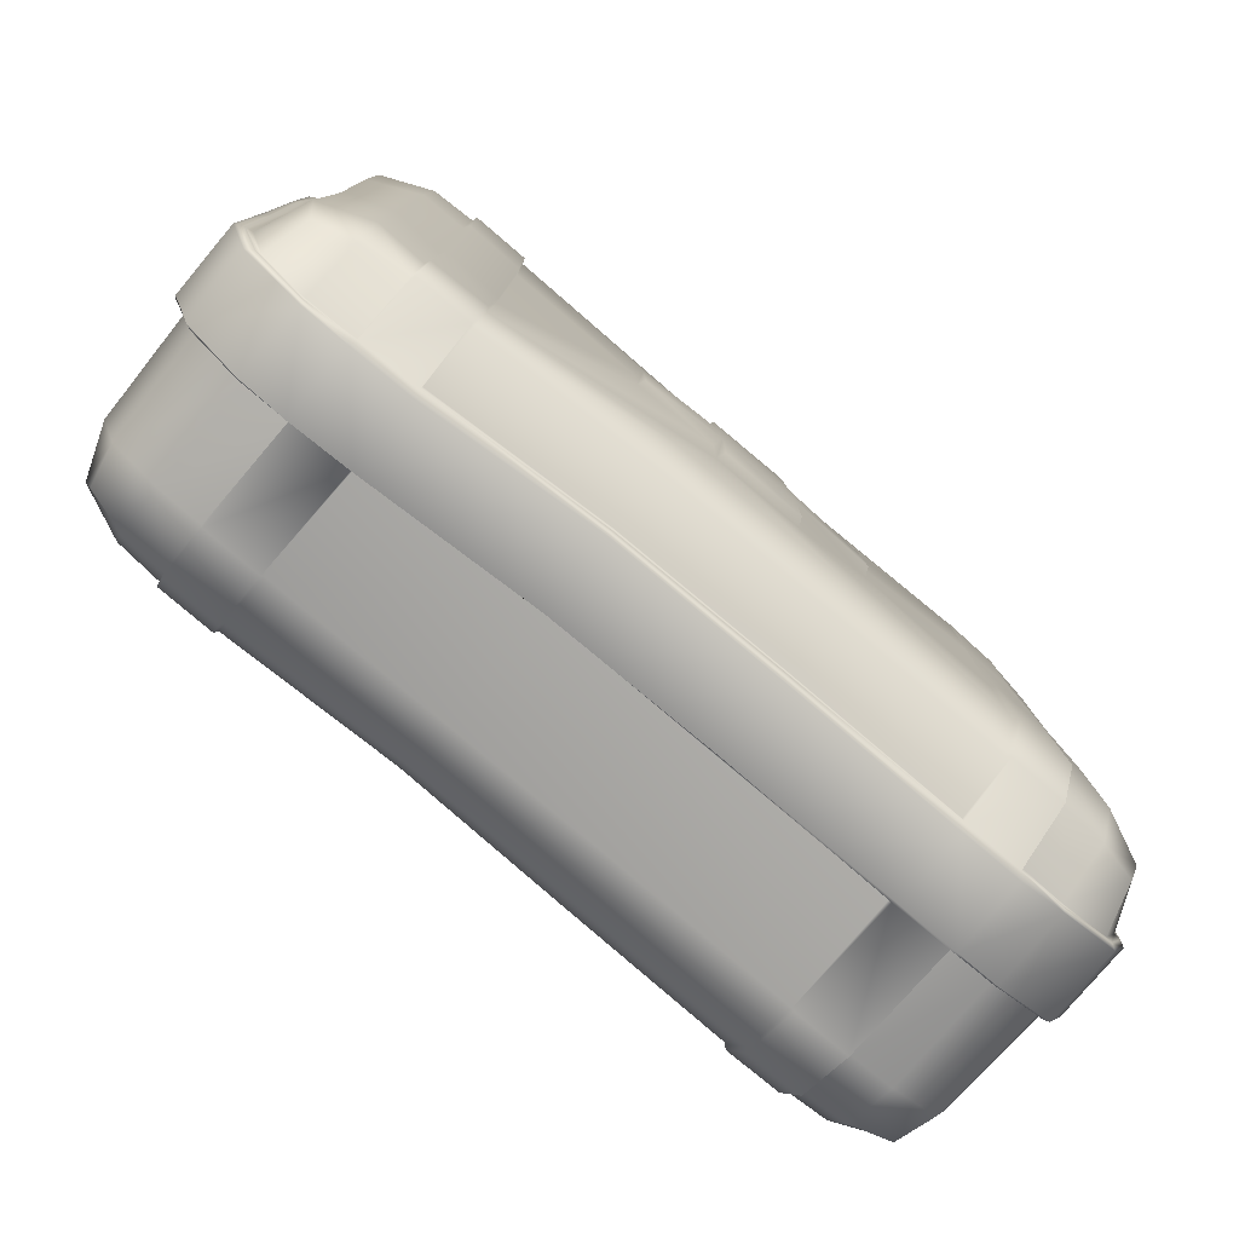
<metadata>
{"format":"obj","ext":"obj","renderer":"f3d","projection":"perspective","resolution":1024,"background":"white","views":[{"elev":-79.6,"azim":139.8,"up":"+Z"}]}
</metadata>
<code>
g default
v -5.976 5.564 14.09
v -7.027 5.564 13.83
v -7.945 5.564 14.71
v -7.742 5.564 15.99
v -6.122 5.564 16.68
v -5.976 7.195 14.09
v -7.027 7.195 13.83
v -7.945 7.195 14.71
v -7.742 7.195 15.99
v -6.122 7.195 16.68
v -6.586 5.564 15.18
v -6.586 7.195 15.18
v 7.948 5.564 14.71
v 7.948 7.195 14.71
v 7.03 5.564 13.83
v 7.03 7.195 13.83
v 5.978 5.564 14.09
v 5.978 7.195 14.09
v 6.125 5.564 16.68
v 6.125 7.195 16.68
v 7.745 5.564 15.99
v 7.745 7.195 15.99
v 6.588 5.564 15.18
v 6.588 7.195 15.18
v 0.0013 7.195 17
v 0.0013 7.195 16.51
v 0.0013 7.195 16.03
v 0.0013 5.564 16.03
v 0.0013 5.564 16.51
v 0.0013 5.564 17
v 3.295 7.195 16.9
v 3.295 7.195 16.17
v 3.295 7.195 15.45
v 3.295 5.564 15.45
v 3.295 5.564 16.17
v 3.295 5.564 16.9
v -3.292 7.195 16.9
v -3.292 7.195 16.17
v -3.292 7.195 15.45
v -3.292 5.564 15.45
v -3.292 5.564 16.17
v -3.292 5.564 16.9
g polySurface4 loUV:polySurface1 medKit_01_group cryExportNode_medKit_01
f 13 23 15
f 17 15 23
f 2 1 11
f 2 11 3
f 3 11 4
f 4 11 5
f 19 23 21
f 21 23 13
f 24 14 16
f 16 18 24
f 6 7 12
f 12 7 8
f 12 8 9
f 12 9 10
f 24 20 22
f 24 22 14
f 11 1 40 41
f 5 11 41 42
f 6 12 38 39
f 12 10 37 38
f 26 25 31 32
f 27 26 32 33
f 29 28 34 35
f 30 29 35 36
f 32 31 20 24
f 33 32 24 18
f 35 34 17 23
f 36 35 23 19
f 20 31 36 19
f 38 37 25 26
f 39 38 26 27
f 41 40 28 29
f 42 41 29 30
f 30 36 31 25
f 42 30 25 37
f 5 42 37 10
f 4 5 10 9
f 3 4 9 8
f 2 3 8 7
f 7 6 1 2
f 40 1 6 39
f 28 40 39 27
f 34 28 27 33
f 17 34 33 18
f 18 16 15 17
f 13 15 16 14
f 21 13 14 22
f 19 21 22 20
g default
v -19.88 3.413 9.966
v -19.1 1.278 9.977
v -17.06 0.1193 10.03
v -17.05 1.118 12.28
v -17.04 3.379 13.16
v -19.02 3.407 12.06
v 17.06 0.2156 10.02
v 19.3 1.139 10.03
v 20.21 3.378 10
v 19.29 3.376 12.28
v 17.07 3.371 13.26
v 17.07 1.107 12.3
v -17.05 15.75 10.02
v -19.2 14.9 10.02
v -17.06 14.97 12.22
v 19.34 15.08 10.03
v 17.07 16.09 10.03
v 17.07 15.09 12.32
v -19.31 15.04 -10.03
v -17.07 16.02 -10.03
v -17.07 15.09 -12.32
v 17.1 14.33 -12.11
v 17.1 15.15 -9.918
v 19.36 14.26 -9.919
v -17.07 0.1197 -10.03
v -19.33 1.11 -10.03
v -20.22 3.378 -10.02
v -19.33 3.371 -12.29
v -17.07 3.37 -13.27
v -17.07 1.074 -12.32
v 20.18 3.38 -10.02
v 19.29 1.149 -10.02
v 17.06 0.1713 -10.03
v 17.07 1.056 -12.35
v 17.07 3.371 -13.28
v 19.29 3.387 -12.26
v -18.7 1.661 11.74
v 18.92 1.52 11.88
v -18.85 14.57 11.82
v 18.91 14.63 11.85
v -18.93 14.66 -11.89
v 18.87 13.88 -11.82
v -18.94 1.506 -11.89
v 18.9 1.524 -11.87
v -19.46 12.55 -12.42
v -20.44 12.54 -10.04
v -20.43 12.36 10.04
v -19.43 12.39 12.4
v -17.08 12.52 13.35
v 17.08 12.58 13.43
v 19.47 12.58 12.42
v 20.45 12.6 10.04
v 20.27 12.05 -9.977
v 19.4 11.89 -12.3
v 17.24 11.82 -13.37
v -17.08 12.57 -13.43
v -19.47 8.725 -12.42
v -20.44 8.729 -10.04
v -20.45 8.599 10.04
v -19.46 8.613 12.42
v -17.09 8.603 13.47
v 17.08 8.734 13.41
v 19.45 8.757 12.41
v 20.44 8.797 10.04
v 20.34 8.316 -10.03
v 19.43 8.203 -12.31
v 17.07 8.128 -13.41
v -17.09 8.705 -13.43
v -19.91 12.4 -12.86
v -19.9 8.87 -12.86
v -21.04 12.38 -10.1
v -21.04 8.883 -10.1
v -20.99 12.16 10.04
v -20.93 8.85 10.09
v -19.85 8.839 12.81
v -19.83 12.2 12.87
v -17.15 8.822 14.1
v -17.21 12.21 14.09
v 17.14 12.42 14.06
v 17.14 8.871 14.04
v 19.9 8.894 12.86
v 19.91 12.42 12.87
v 21.01 8.902 10.1
v 21.04 12.43 10.1
v 20.98 11.84 -10.24
v 20.98 8.525 -10.13
v 19.92 11.69 -12.82
v 19.83 8.411 -12.83
v 17.14 11.62 -14.1
v 17.29 8.275 -14.02
v -17.15 12.43 -14.07
v -17.15 8.851 -14.07
v 12.2 16.15 9.992
v 15.04 16.18 10.04
v -12.29 16.18 10.04
v -14.94 16.08 10.03
v -12.19 16.19 -10.04
v -14.99 16.13 -10.04
v 12.13 15.21 -10.02
v 14.91 15.1 -10.01
v -12.22 15.2 -12.43
v -15.01 15.17 -12.4
v 12.17 14.63 -12.13
v 14.95 14.56 -12.08
v -12.21 12.61 -13.51
v -15.06 12.62 -13.46
v -15.03 12.37 -14.68
v 12.19 12.09 -13.48
v 14.98 11.96 -13.48
v -12.3 12.37 -14.68
v 12.23 11.72 -14.69
v -15.03 8.948 -14.68
v 15.01 11.69 -14.68
v -12.3 8.948 -14.69
v 12.19 8.387 -14.57
v -12.21 8.672 -13.52
v -15.07 8.69 -13.49
v 15.05 8.309 -14.58
v -12.23 3.351 -13.43
v -15.03 3.362 -13.4
v 12.21 8.249 -13.63
v 14.98 8.14 -13.55
v 12.22 3.36 -13.44
v 15.02 3.361 -13.39
v -12.24 0.9618 -12.43
v -15.02 0.9877 -12.41
v 12.22 0.9636 -12.43
v 15.02 0.9962 -12.4
v -12.23 -0.03685 -10.04
v -15.03 0.002974 -10.04
v -12.19 -0.06183 10.04
v -15.03 0.01086 10.04
v 12.21 -0.01691 -10.04
v 15 0.0264 -10.04
v 12.27 -0.004845 10.04
v 15.01 0.004187 10.04
v -12.2 0.9652 12.43
v -15.02 1.029 12.37
v 12.28 0.9811 12.42
v 15.02 0.9865 12.41
v -12.21 3.356 13.43
v -15.02 3.368 13.3
v -12.17 8.569 13.53
v -15.06 8.574 13.48
v 12.27 3.361 13.41
v 15.02 3.361 13.4
v -15.03 8.793 14.15
v 12.24 8.693 13.45
v 15.08 8.702 13.43
v -12.05 9.117 14.53
v 12.04 9.218 14.63
v -15.03 12.38 14.03
v 15.03 8.862 14.06
v -12.06 12.18 14.63
v 12.03 12.2 14.63
v -12.19 12.56 13.45
v -15.04 12.54 13.42
v 15.03 12.42 14.06
v 12.23 12.58 13.41
v 15.08 12.6 13.43
v -12.24 15.2 12.42
v -14.95 15.18 12.41
v 12.28 15.19 12.42
v 15.01 15.18 12.41
v -15.05 12.55 -13.73
v -17.11 12.53 -13.71
v -19.68 12.53 -12.64
v -20.76 12.53 -10.07
v -20.76 12.37 10.07
v -19.68 12.39 12.64
v -17.11 12.39 13.72
v -14.94 12.52 13.7
v -12.3 12.53 13.71
v 12.3 12.53 13.71
v 15.04 12.56 13.72
v 17.11 12.56 13.71
v 19.68 12.57 12.64
v 20.76 12.59 10.07
v 20.6 11.99 -10.05
v 19.61 11.88 -12.55
v 17.26 11.78 -13.7
v 14.94 11.9 -13.76
v 12.23 12.01 -13.74
v -12.3 12.59 -13.76
v -19.68 8.743 -12.64
v -17.11 8.743 -13.71
v -15.05 8.72 -13.72
v -12.29 8.69 -13.74
v 12.25 8.317 -13.8
v 14.97 8.216 -13.76
v 17.21 8.186 -13.73
v 19.65 8.287 -12.53
v 20.88 8.4 -10.09
v 20.75 8.806 10.07
v 19.68 8.781 12.64
v 17.11 8.775 13.71
v 15.03 8.743 13.71
v 12.3 8.743 13.71
v -12.29 8.618 13.79
v -15.04 8.619 13.72
v -17.11 8.623 13.72
v -19.69 8.625 12.65
v -20.83 8.662 10.07
v -20.76 8.741 -10.07
v 14.96 16.4 10.07
v 12.29 16.39 10.04
v 14.82 15.33 -10.04
v 12.22 15.42 -10.12
v 12.34 15.25 12.47
v 14.94 15.29 12.52
v 14.87 14.75 -12.21
v 12.28 14.74 -12.36
v -14.89 16.11 10.05
v -12.33 16.19 10.05
v -12.3 16.39 -10.06
v -14.92 16.34 -10.06
v -12.33 15.34 -12.56
v -14.94 15.31 -12.55
v -12.34 15.24 12.49
v -14.88 15.22 12.47
v -12.32 3.338 -13.62
v -14.97 3.335 -13.6
v -12.34 0.832 -12.56
v -14.95 0.8446 -12.56
v -12.33 -0.2304 -10.06
v -14.96 -0.206 -10.06
v -12.31 -0.2732 10.07
v -14.89 -0.2433 10.07
v -12.32 0.8082 12.59
v -14.9 0.8459 12.55
v -12.32 3.336 13.62
v -14.88 3.341 13.58
v 14.95 3.336 -13.61
v 12.32 3.337 -13.63
v 14.95 0.8657 -12.57
v 12.33 0.8381 -12.56
v 14.94 -0.1749 -10.06
v 12.31 -0.1879 -10.06
v 14.94 -0.1346 10.06
v 12.37 -0.1501 10.06
v 14.94 0.8681 12.54
v 12.36 0.8778 12.53
v 14.99 3.346 13.58
v 12.32 3.338 13.57
v -3.97 16.13 -10.03
v 3.953 15.97 -10.02
v -2.063 16.26 -2.124
v -2.06 16.22 2.017
v 2.073 16.23 2.021
v 2.07 16.28 -2.158
v -3.969 16.04 10.03
v 3.971 16.05 10.02
v 3.97 14.99 12.21
v -3.971 15.04 12.26
v 3.97 12.49 13.4
v -3.971 12.5 13.39
v 3.971 12.49 13.71
v -3.97 12.48 13.71
v 3.992 12.27 13.93
v -3.988 12.27 14.02
v 3.977 8.9 13.99
v -3.99 8.903 14.02
v 3.97 8.72 13.71
v -3.97 8.694 13.71
v 3.97 8.714 13.4
v -3.97 8.684 13.41
v 3.971 3.371 13.23
v -3.971 3.369 13.26
v 3.97 1.083 12.32
v -3.971 1.055 12.34
v 3.97 0.1027 10.03
v -3.971 0.06506 10.03
v -3.97 0.006953 4.034
v -3.971 0.03348 -4.034
v 3.975 0.1695 -4.032
v 3.97 0.08033 4.035
v -3.972 0.1094 -10.03
v 3.973 0.2801 -10.01
v 3.973 1.146 -12.27
v -3.972 1.068 -12.33
v 3.97 3.371 -13.31
v -3.97 3.367 -13.32
v 3.968 8.703 -13.44
v -3.965 8.685 -13.43
v 3.971 8.771 -13.71
v -3.955 8.789 -13.73
v 3.977 8.84 -14.5
v -3.995 8.918 -14.56
v 3.965 12.35 -14.59
v -3.969 12.39 -14.59
v 3.968 12.5 -13.71
v -3.971 12.57 -13.71
v 3.972 12.56 -13.43
v -3.971 12.63 -13.46
v 3.962 15.07 -12.31
v -3.97 15.14 -12.37
v 12.03 15.21 -3.954
v 12.1 16.02 3.998
v 12.11 15.43 -3.977
v 12.2 16.25 4.023
v 14.74 15.49 -3.993
v 14.85 16.29 4.05
v 14.86 15.27 -3.984
v 15.01 16.03 4.046
v 17.06 15.43 -4.012
v 17.07 16.02 4.043
v 19.08 14.74 -4.029
v 19.27 15 4.043
v 20.25 12.25 -3.934
v 20.25 12.63 4.005
v 20.62 12.23 -4.008
v 20.76 12.57 4.033
v 20.89 12.17 -4.024
v 20.97 12.41 4.041
v 20.96 8.829 -4.037
v 20.99 8.93 4.033
v 20.82 8.6 -4.028
v 20.75 8.831 4.029
v 20.36 8.546 -4.023
v 20.43 8.817 4.031
v 20.14 3.376 -4.033
v 20.24 3.379 4.037
v 19.26 1.185 -4.036
v 19.26 1.189 4.039
v 17.06 0.2178 -4.038
v 17.06 0.2409 4.034
v 14.98 0.03906 -4.034
v 14.97 0.009428 4.035
v 14.91 -0.1805 -4.032
v 14.92 -0.1347 4.034
v 12.3 -0.2901 -4.034
v 12.33 -0.1778 4.035
v 12.16 -0.0827 -4.036
v 12.23 -0.01049 4.035
v -12.16 -0.0751 -4.034
v -12.12 -0.0939 4.033
v -12.29 -0.3304 -4.034
v -12.29 -0.3573 4.034
v -14.92 -0.2956 -4.035
v -14.89 -0.2933 4.034
v -15.04 -0.04989 -4.035
v -15.04 -0.08309 4.034
v -17.08 0.03038 -4.034
v -17.08 -0.01504 4.034
v -19.34 1.094 -4.034
v -19.34 1.084 4.034
v -20.19 3.375 -4.037
v -20.15 3.373 4.034
v -20.45 8.682 -4.035
v -20.45 8.566 4.033
v -20.76 8.691 -4.035
v -20.85 8.649 4.033
v -21.01 8.857 -4.038
v -20.92 8.829 4.036
v -21 12.34 -4.04
v -20.91 12.26 4.036
v -20.75 12.47 -4.035
v -20.76 12.33 4.032
v -20.44 12.47 -4.036
v -20.43 12.33 4.033
v -19.25 14.99 -4.042
v -19.19 14.9 4.03
v -17.06 15.98 -4.038
v -17.05 15.79 4.03
v -15.01 16.04 -4.038
v -14.89 16.1 4.034
v -14.83 16.31 -4.038
v -14.84 16.13 4.032
v -12.3 16.35 -4.037
v -12.3 16.18 4.033
v -12.14 16.19 -4.033
v -12.3 16.18 4.034
v -2.035 16.24 -6.043
v 2.044 16.23 -6.065
v -2.005 16.15 6.02
v 2.007 16.17 6.023
v 5.929 16.11 2.008
v 5.84 16.16 -1.998
v -5.883 16.12 1.976
v -5.932 16.17 -2.007
v 1.886 16.61 -5.904
v -1.891 16.62 -5.906
v -1.906 16.68 -1.938
v 1.916 16.71 -1.964
v -1.889 16.61 1.89
v -5.764 16.56 -1.879
v -5.747 16.48 1.83
v 1.901 16.63 1.893
v -1.852 16.53 5.825
v 1.87 16.51 5.817
v 5.768 16.48 1.815
v 5.686 16.48 -1.858
v -8.608 7.902 13.34
v -5.484 7.902 13.34
v -8.608 4.778 13.34
v -5.484 4.778 13.34
v -8.595 4.791 13.76
v -5.497 4.791 13.76
v -8.595 7.89 13.76
v -5.497 7.89 13.76
v 5.478 7.902 13.34
v 8.602 7.902 13.34
v 5.478 4.778 13.34
v 8.602 4.778 13.34
v 5.49 4.791 13.76
v 8.589 4.791 13.76
v 5.49 7.89 13.76
v 8.589 7.89 13.76
g loUV:polySurface1 medKit_01_group cryExportNode_medKit_01 polySurface7
f 57 91 199 204
f 144 148 98 63
f 180 184 47 46
f 174 180 46 45
f 56 89 90 81
f 81 90 91 57
f 60 92 93 82
f 82 93 94 58
f 204 138 55 57
f 87 88 61 83
f 98 87 83 63
f 140 144 63 62
f 96 97 64 84
f 95 96 84 66
f 168 172 67 72
f 162 168 72 71
f 48 43 44 79
f 46 79 44 45
f 47 48 79 46
f 54 49 50 80
f 51 52 80 50
f 54 80 52 53
f 57 55 56 81
f 60 82 58 59
f 63 83 61 62
f 66 84 64 65
f 72 67 68 85
f 70 85 68 69
f 72 85 70 71
f 78 73 74 86
f 76 86 74 75
f 78 86 76 77
f 194 120 119 189
f 130 132 131 129
f 70 69 100 99
f 101 43 48 102
f 102 48 47 103
f 184 186 103 47
f 104 53 52 105
f 105 52 51 106
f 73 78 108 107
f 78 77 109 108
f 110 159 162 71
f 71 70 99 110
f 246 227 99 100
f 209 210 88 87
f 244 245 101 102
f 211 212 90 89
f 243 244 102 103
f 212 213 91 90
f 91 213 214 199
f 243 103 186 242
f 237 238 104 105
f 218 219 93 92
f 236 237 105 106
f 219 220 94 93
f 234 235 107 108
f 221 222 96 95
f 233 234 108 109
f 222 223 97 96
f 208 98 148 207
f 110 228 229 159
f 227 228 110 99
f 208 209 87 98
f 65 64 146 142
f 64 97 151 146
f 224 151 97 223
f 164 232 233 109
f 164 109 77 166
f 77 76 170 166
f 76 75 176 170
f 49 54 182 178
f 54 53 188 182
f 53 104 191 188
f 239 191 104 238
f 122 121 200 195
f 202 217 218 92
f 202 92 60 206
f 60 59 136 206
f 247 248 251 252
f 256 255 262 261
f 258 257 259 260
f 250 249 253 254
f 260 259 226 207
f 254 253 224 225
f 264 229 230 263
f 264 263 265 266
f 231 232 275 276
f 276 275 277 278
f 266 265 267 268
f 278 277 279 280
f 270 269 271 272
f 282 281 283 284
f 272 271 273 274
f 284 283 285 286
f 273 241 242 274
f 285 239 240 286
f 192 196 194 189
f 195 200 197 193
f 214 215 261 262
f 216 217 252 251
f 133 208 207 149
f 111 209 208 133
f 113 210 209 111
f 118 212 211 115
f 120 213 212 118
f 213 120 194 214
f 214 194 196 215
f 216 197 200 217
f 217 200 121 218
f 124 219 218 121
f 126 220 219 124
f 129 222 221 127
f 131 223 222 129
f 155 224 223 131
f 153 225 224 155
f 149 207 226 152
f 134 228 227 112
f 228 134 154 229
f 229 154 156 230
f 231 157 160 232
f 232 160 132 233
f 130 234 233 132
f 128 235 234 130
f 123 237 236 125
f 122 238 237 123
f 195 239 238 122
f 193 240 239 195
f 189 242 241 192
f 119 243 242 189
f 117 244 243 119
f 116 245 244 117
f 112 227 246 114
f 248 135 205 251
f 247 252 206 136
f 249 142 146 253
f 250 254 145 141
f 253 146 151 224
f 254 225 150 145
f 217 202 206 252
f 216 251 205 201
f 255 138 204 262
f 257 139 143 259
f 258 260 144 140
f 259 143 147 226
f 260 207 148 144
f 215 198 203 261
f 214 262 204 199
f 256 261 203 137
f 230 158 161 263
f 159 229 264 162
f 263 161 167 265
f 264 266 168 162
f 265 167 171 267
f 266 268 172 168
f 269 173 179 271
f 270 272 180 174
f 271 179 183 273
f 272 274 184 180
f 185 241 273 183
f 242 186 184 274
f 232 164 166 275
f 163 231 276 165
f 275 166 170 277
f 276 278 169 165
f 277 170 176 279
f 278 280 175 169
f 281 178 182 283
f 282 284 181 177
f 283 182 188 285
f 284 286 187 181
f 191 239 285 188
f 240 190 187 286
f 415 139 422 289
f 342 340 135 248
f 342 248 247 344
f 346 344 247 136
f 348 346 136 59
f 350 348 59 58
f 58 94 352 350
f 354 352 94 220
f 356 354 220 126
f 360 358 125 236
f 362 360 236 106
f 364 362 106 51
f 366 364 51 50
f 368 366 50 49
f 370 368 49 178
f 372 370 178 281
f 282 374 372 281
f 376 374 282 177
f 380 378 173 269
f 270 382 380 269
f 384 382 270 174
f 386 384 174 45
f 388 386 45 44
f 390 388 44 43
f 43 101 392 390
f 394 392 101 245
f 396 394 245 116
f 116 115 398 396
f 400 398 115 211
f 402 400 211 89
f 402 89 56 404
f 406 404 56 55
f 408 406 55 138
f 410 408 138 255
f 410 255 256 412
f 414 412 256 137
f 417 137 293
f 338 287 288 337
f 426 423 424 425
f 425 428 429 427
f 294 418 417 293
f 295 294 293 296
f 295 296 298 297
f 299 297 298 300
f 301 299 300 302
f 305 303 304 306
f 307 305 306 308
f 309 307 308 310
f 309 310 312 311
f 311 312 314 313
f 314 315 318 313
f 317 375 376 318
f 320 319 322 321
f 321 322 324 323
f 323 324 326 325
f 327 325 326 328
f 329 327 328 330
f 330 332 331 329
f 333 331 332 334
f 335 333 334 336
f 335 336 338 337
f 341 339 340 342
f 341 342 344 343
f 345 343 344 346
f 347 345 346 348
f 349 347 348 350
f 349 350 352 351
f 353 351 352 354
f 355 353 354 356
f 359 357 358 360
f 361 359 360 362
f 363 361 362 364
f 365 363 364 366
f 367 365 366 368
f 369 367 368 370
f 371 369 370 372
f 374 373 371 372
f 375 373 374 376
f 379 377 378 380
f 382 381 379 380
f 383 381 382 384
f 385 383 384 386
f 387 385 386 388
f 389 387 388 390
f 389 390 392 391
f 393 391 392 394
f 395 393 394 396
f 396 398 397 395
f 399 397 398 400
f 401 399 400 402
f 401 402 404 403
f 405 403 404 406
f 407 405 406 408
f 409 407 408 410
f 409 410 412 411
f 413 411 412 414
f 426 425 427 430
f 316 317 318 315
f 287 139 415
f 139 257 411 413
f 258 409 411 257
f 258 140 407 409
f 140 62 405 407
f 62 61 403 405
f 61 88 401 403
f 88 210 399 401
f 210 113 397 399
f 395 397 113 114
f 114 246 393 395
f 246 100 391 393
f 389 391 100 69
f 69 68 387 389
f 68 67 385 387
f 67 172 383 385
f 172 268 381 383
f 381 268 267 379
f 267 171 377 379
f 316 319 320 317
f 175 280 373 375
f 373 280 279 371
f 279 176 369 371
f 176 75 367 369
f 75 74 365 367
f 74 73 363 365
f 73 107 361 363
f 107 235 359 361
f 235 128 357 359
f 127 221 353 355
f 221 95 351 353
f 349 351 95 66
f 66 65 347 349
f 65 142 345 347
f 142 249 343 345
f 250 341 343 249
f 250 141 339 341
f 416 288 287 415
f 290 421 137 417
f 432 430 427 431
f 419 291 418 135
f 135 418 294
f 288 416 141
f 141 416 292 420
f 433 434 426 430
f 137 421 414
f 296 293 137 203
f 203 198 298 296
f 198 215 300 298
f 215 196 302 300
f 304 302 196 192
f 192 241 306 304
f 241 185 308 306
f 310 308 185 183
f 183 179 312 310
f 179 173 314 312
f 378 315 314 173
f 377 316 315 378
f 171 319 316 377
f 171 167 322 319
f 167 161 324 322
f 161 158 326 324
f 158 230 328 326
f 230 156 330 328
f 152 226 334 332
f 226 147 336 334
f 147 143 338 336
f 143 139 287 338
f 422 139 413
f 422 413 414 421
f 423 416 415 424
f 424 415 289 425
f 416 423 426 292
f 425 289 422 428
f 428 422 421 429
f 290 427 429 421
f 427 290 417 431
f 418 432 431 417
f 291 430 432 418
f 419 433 430 291
f 420 434 433 419
f 434 420 292 426
f 131 132 160 155
f 155 160 157 153
f 332 330 156 152
f 152 156 154 149
f 154 134 133 149
f 111 133 134 112
f 113 111 112 114
f 118 115 116 117
f 120 118 117 119
f 302 304 303 301
f 124 121 122 123
f 126 124 123 125
f 126 125 358 356
f 356 358 357 355
f 355 357 128 127
f 129 127 128 130
f 205 135 294 295
f 297 201 205 295
f 297 299 216 201
f 299 301 197 216
f 197 301 303 193
f 303 305 240 193
f 305 307 190 240
f 187 190 307 309
f 311 181 187 309
f 313 177 181 311
f 318 376 177 313
f 320 175 375 317
f 321 169 175 320
f 323 165 169 321
f 325 163 165 323
f 325 327 231 163
f 327 329 157 231
f 157 329 331 153
f 331 333 225 153
f 333 335 150 225
f 337 145 150 335
f 288 141 145 337
f 339 141 420
f 339 420 419 340
f 340 419 135
f 439 437 438 440
f 441 439 440 442
f 435 437 439 441
f 440 438 436 442
f 436 435 441 442
f 447 445 446 448
f 449 447 448 450
f 443 445 447 449
f 448 446 444 450
f 444 443 449 450
g default
v 6.713 7.804 15.06
v 6.713 4.885 15.06
v 7.248 7.804 15.06
v 7.248 4.885 15.06
v 6.713 5.287 15.47
v 6.713 7.402 15.47
v 7.248 7.402 15.47
v 7.248 5.287 15.47
v 7.26 7.802 13.18
v 7.26 7.245 13.18
v 6.701 7.245 13.18
v 6.701 7.802 13.18
v 6.701 5.444 13.18
v 7.26 5.444 13.18
v 7.26 4.886 13.18
v 6.701 4.886 13.18
v 7.276 7.269 14.81
v 7.276 7.151 14.93
v 6.685 7.269 14.81
v 6.685 7.151 14.93
v 7.276 5.42 14.81
v 7.276 5.538 14.93
v 6.685 5.42 14.81
v 6.685 5.538 14.93
v 6.98 7.848 13.18
v 6.98 7.836 15.08
v 6.98 7.415 15.5
v 6.98 5.274 15.5
v 6.98 4.852 15.08
v 6.98 4.841 13.18
v -7.252 7.804 15.06
v -7.252 4.885 15.06
v -6.716 7.804 15.06
v -6.716 4.885 15.06
v -7.252 5.287 15.47
v -7.252 7.402 15.47
v -6.716 7.402 15.47
v -6.716 5.287 15.47
v -6.704 7.802 13.18
v -6.704 7.245 13.18
v -7.264 7.245 13.18
v -7.264 7.802 13.18
v -7.264 5.444 13.18
v -6.704 5.444 13.18
v -6.704 4.886 13.18
v -7.264 4.886 13.18
v -6.689 7.269 14.81
v -6.689 7.151 14.93
v -7.279 7.269 14.81
v -7.279 7.151 14.93
v -6.689 5.42 14.81
v -6.689 5.538 14.93
v -7.279 5.42 14.81
v -7.279 5.538 14.93
v -6.984 7.848 13.18
v -6.984 7.836 15.08
v -6.984 7.415 15.5
v -6.984 5.274 15.5
v -6.984 4.852 15.08
v -6.984 4.841 13.18
g loUV:polySurface1 medKit_01_group cryExportNode_medKit_01 polySurface8
f 457 453 476 477
f 474 455 456 470
f 477 478 458 457
f 458 472 468 457
f 472 474 470 468
f 453 467 460 459
f 467 469 461 460
f 475 476 453 459
f 473 471 464 463
f 465 454 479 480
f 466 452 473 463
f 461 469 451 462
f 471 454 465 464
f 454 458 478 479
f 467 468 470 469
f 472 471 473 474
f 467 453 457 468
f 469 470 456 451
f 471 472 458 454
f 473 452 455 474
f 462 451 476 475
f 477 476 451 456
f 456 455 478 477
f 479 478 455 452
f 479 452 466 480
f 487 483 506 507
f 504 485 486 500
f 507 508 488 487
f 488 502 498 487
f 502 504 500 498
f 483 497 490 489
f 497 499 491 490
f 505 506 483 489
f 503 501 494 493
f 495 484 509 510
f 496 482 503 493
f 491 499 481 492
f 501 484 495 494
f 484 488 508 509
f 497 498 500 499
f 502 501 503 504
f 497 483 487 498
f 499 500 486 481
f 501 502 488 484
f 503 482 485 504
f 492 481 506 505
f 507 506 481 486
f 486 485 508 507
f 509 508 485 482
f 509 482 496 510

</code>
